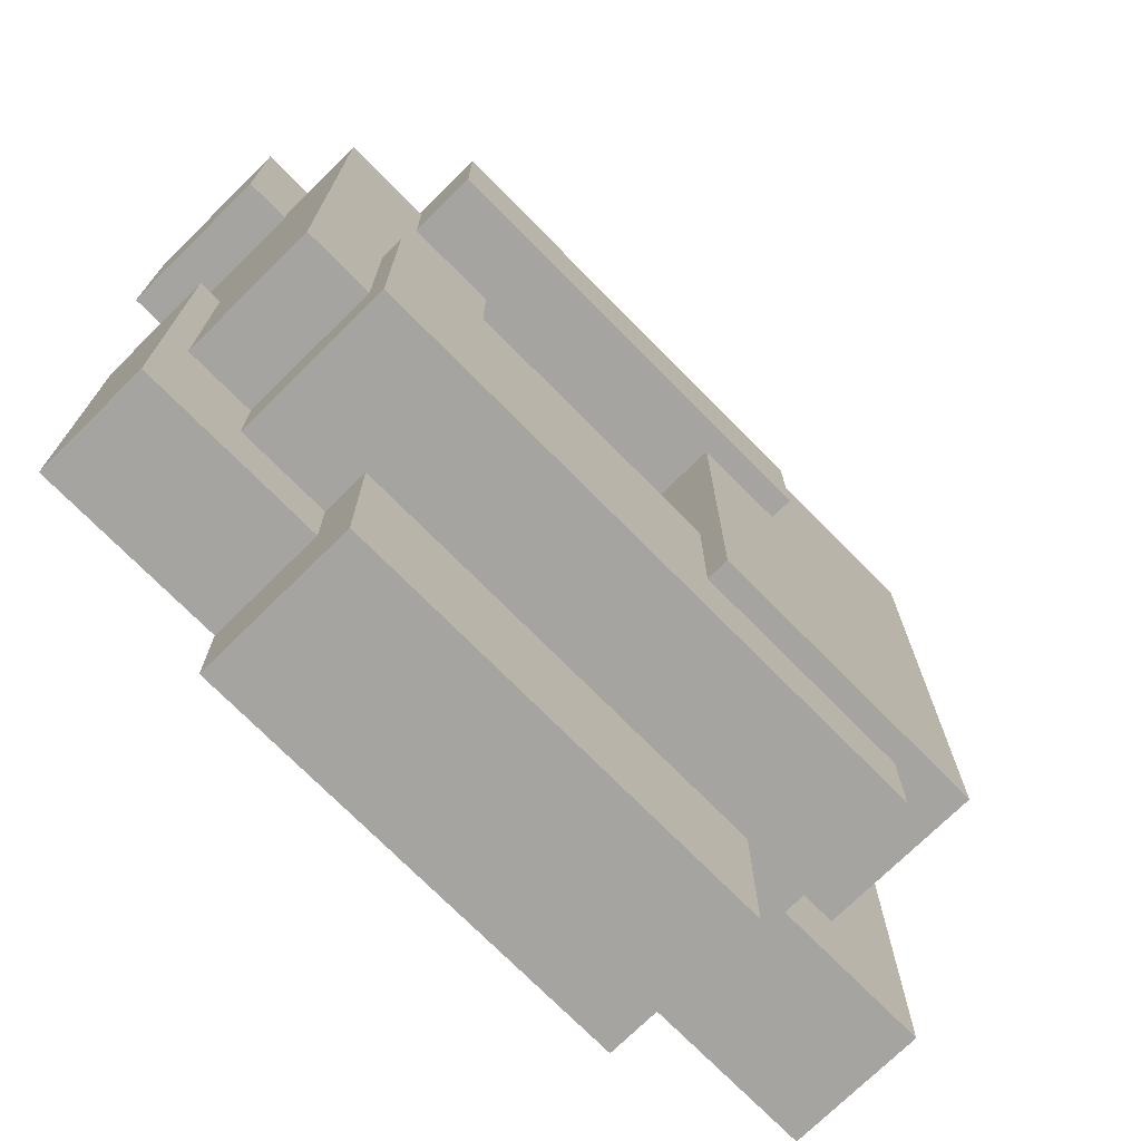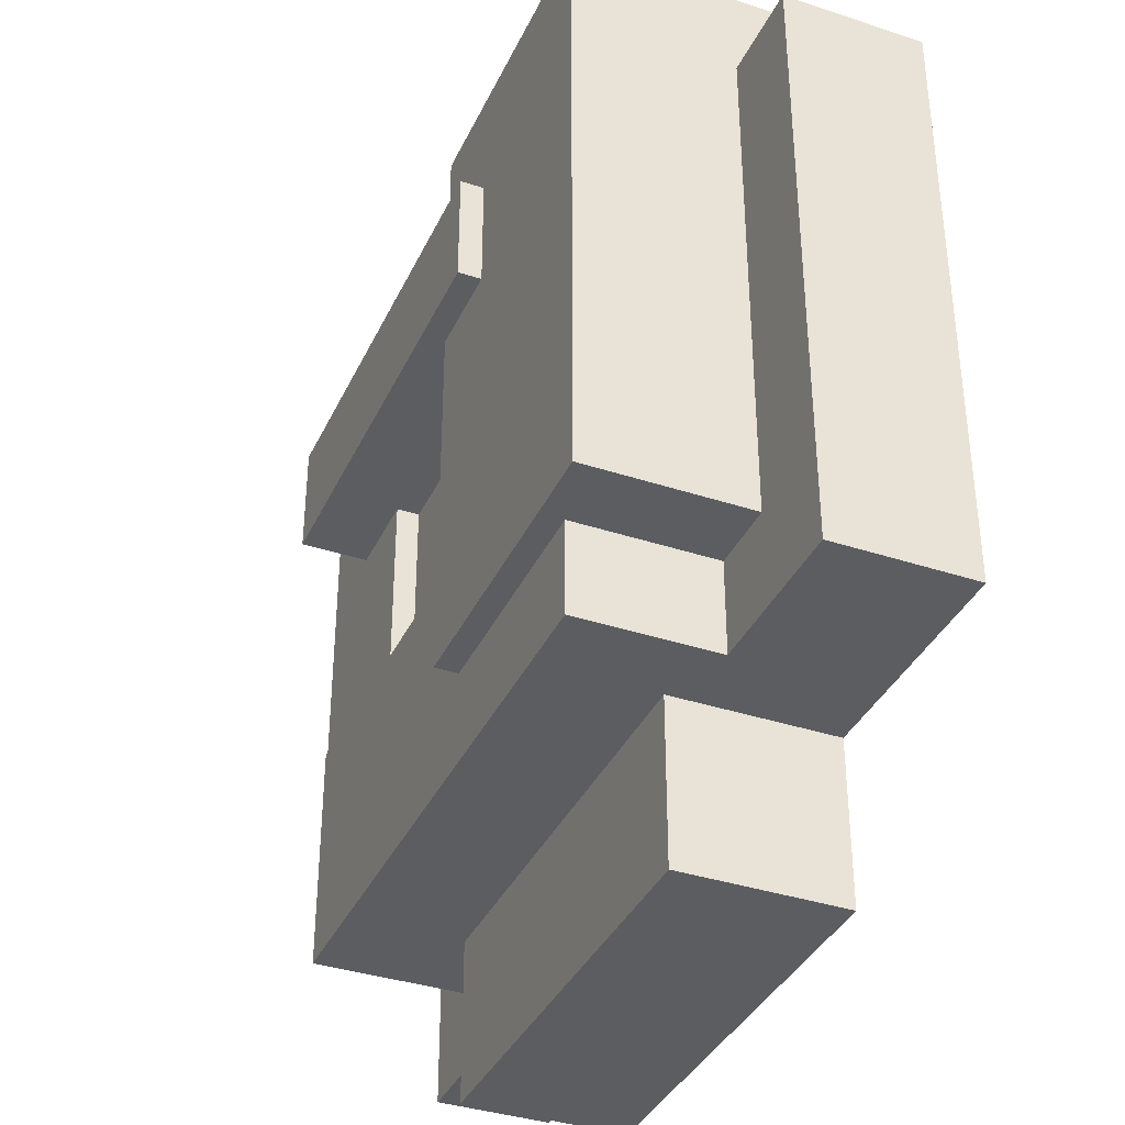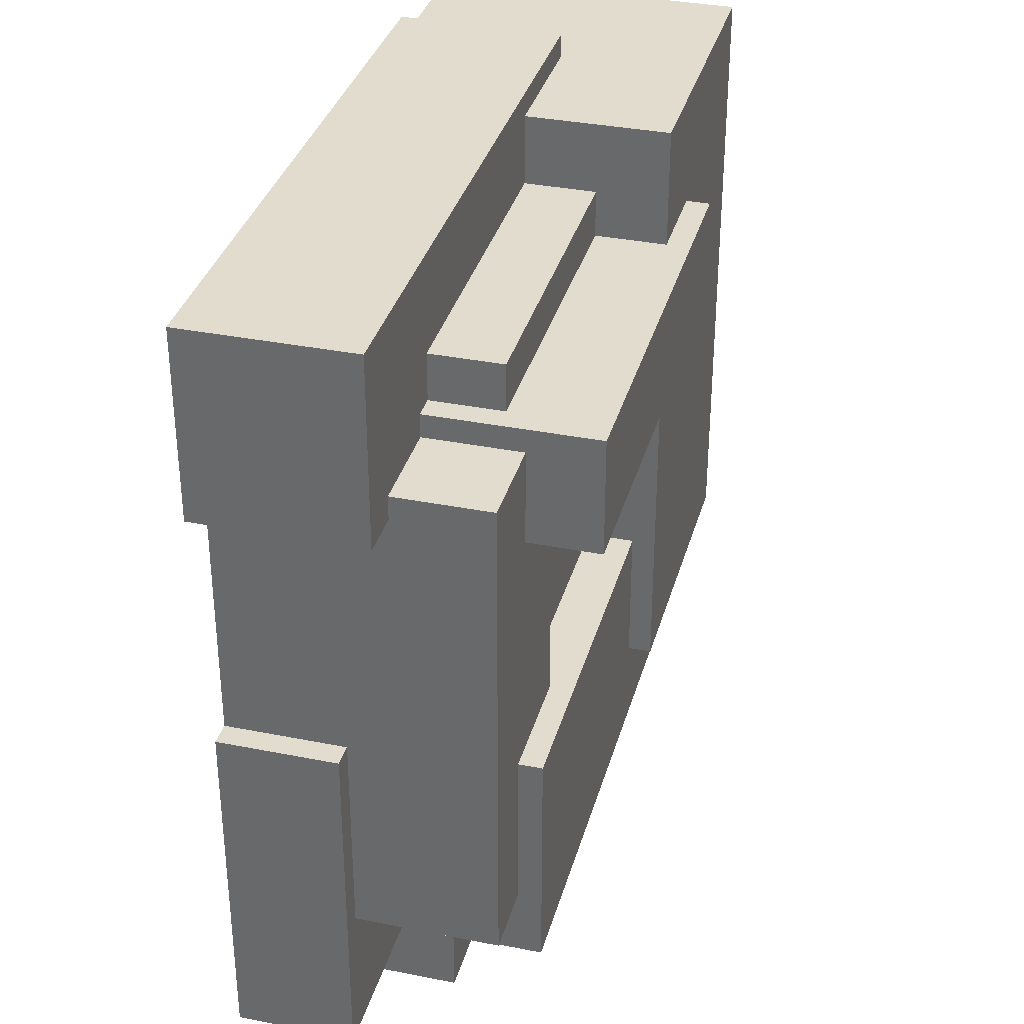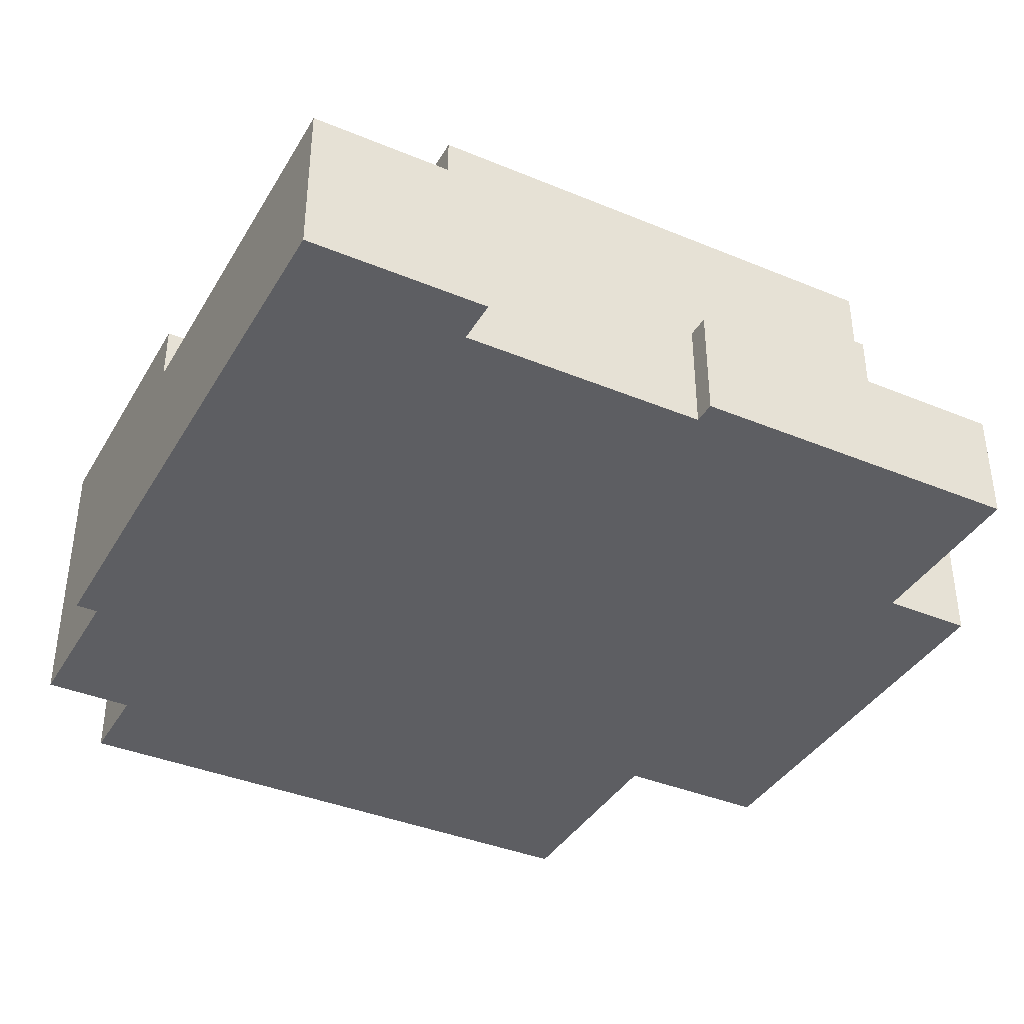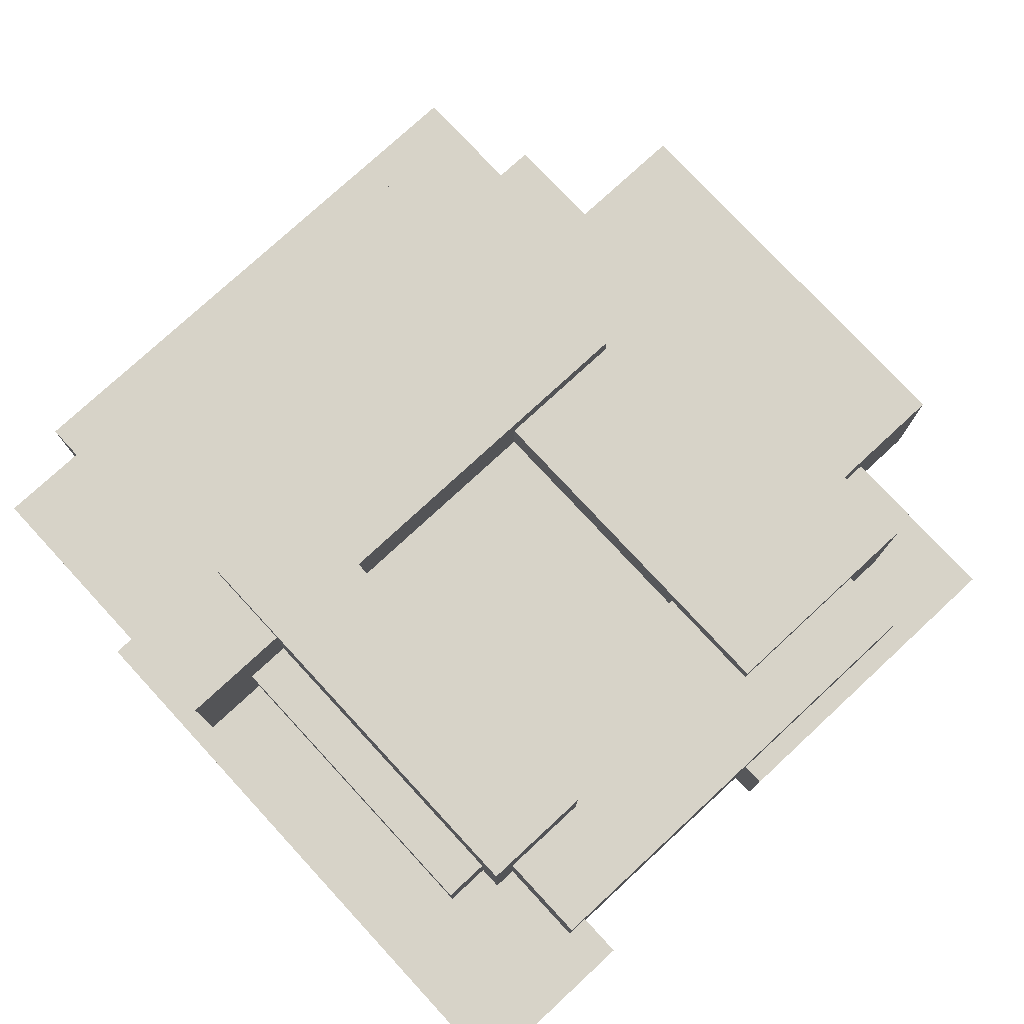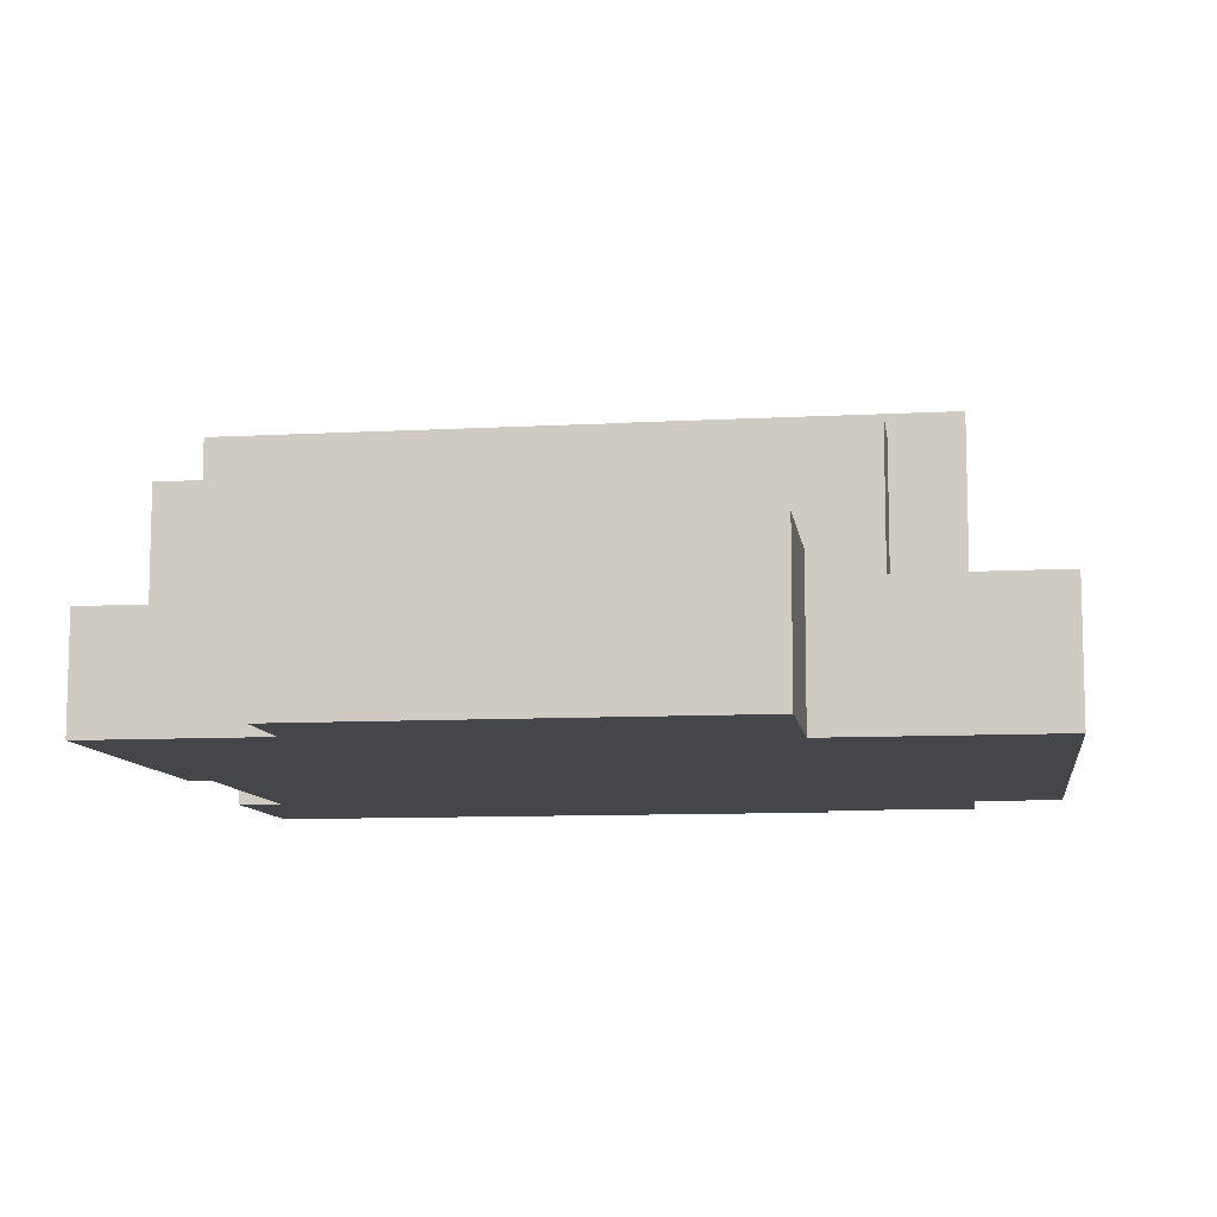
<metadata>
{"format":"obj","ext":"obj","renderer":"f3d","projection":"perspective","resolution":1024,"background":"white","views":[{"elev":-73.3,"azim":134.6,"up":"+Z"},{"elev":-37.1,"azim":-113.0,"up":"+Z"},{"elev":34.6,"azim":105.0,"up":"+Z"},{"elev":-38.5,"azim":62.4,"up":"+Y"},{"elev":76.9,"azim":47.2,"up":"+Y"},{"elev":-9.6,"azim":-171.9,"up":"+Y"}]}
</metadata>
<code>
o
v 3.8 2 -2.7
v 3.8 2 -5.3
v 3.8 2.6 -2.7
v 3.8 2.6 -5.3
v 4.2 2 -2.3
v 4.2 2 -2.7
v 4.2 2.6 -2.7
v 4.2 2.6 -4.9
v 4.2 3.3 -2.3
v 4.2 3.3 -4.9
v 4.5 2.6 -4.9
v 4.5 2.6 -5.3
v 4.5 3.2 -4.9
v 4.5 3.2 -5.3
v 4.8 2 -5.3
v 4.8 2 -6
v 4.8 2.7 -5.3
v 4.8 2.7 -6
v 4.9 2 -2.2
v 4.9 2 -2.3
v 4.9 2.7 -2.2
v 4.9 2.7 -2.3
v 5.1 3.3 -2.8
v 5.1 3.3 -3.3
v 5.1 3.4 -2.8
v 5.1 3.4 -3.3
v 6.6 3 -3.3
v 6.6 3 -4.3
v 6.6 3.1 -3.3
v 6.6 3.1 -4.3
v 5.5 2.7 -2.3
v 5.5 2.7 -2.6
v 5.5 3 -2.6
v 5.5 3 -2.8
v 5.5 3 -3.3
v 5.5 3 -4.3
v 5.5 3.2 -4.3
v 5.5 3.2 -4.9
v 5.5 3.3 -2.3
v 5.5 3.3 -2.8
v 5.5 3.3 -3.3
v 5.5 3.3 -4.9
v 6.7 2 -5.6
v 6.7 2 -6
v 6.7 2.5 -5.3
v 6.7 2.5 -5.6
v 6.7 2.7 -5.3
v 6.7 2.7 -6
v 6.9 2.7 -2.6
v 6.9 2.7 -2.8
v 6.9 3 -2.6
v 6.9 3 -2.8
v 7 2.7 -2.8
v 7 2.7 -2.9
v 7 3.1 -2.9
v 7 3.1 -3.3
v 7 3.4 -2.8
v 7 3.4 -3.3
v 7.1 2.5 -5
v 7.1 2.5 -5.3
v 7.1 3.1 -4.3
v 7.1 3.1 -5
v 7.1 3.2 -4.3
v 7.1 3.2 -5.3
v 7.4 2 -3
v 7.4 2 -4.1
v 7.4 2.5 -4.1
v 7.4 2.5 -5
v 7.4 2.7 -2.9
v 7.4 2.7 -3
v 7.4 3.1 -2.9
v 7.4 3.1 -5
v 7.5 2 -4.1
v 7.5 2 -5.6
v 7.5 2.5 -4.1
v 7.5 2.5 -5.6
v 7.6 2 -2.2
v 7.6 2 -3
v 7.6 2.7 -2.2
v 7.6 2.7 -3
v 4.9 2 -2.2
v 4.9 2.7 -2.2
v 7.6 2 -2.2
v 7.6 2.7 -2.2
v 4.2 2 -2.3
v 4.2 3.3 -2.3
v 4.9 2 -2.3
v 4.9 2.7 -2.3
v 5.5 2.7 -2.3
v 5.5 3.3 -2.3
v 5.5 2.7 -2.6
v 5.5 3 -2.6
v 6.9 2.7 -2.6
v 6.9 3 -2.6
v 3.8 2 -2.7
v 3.8 2.6 -2.7
v 4.2 2 -2.7
v 4.2 2.6 -2.7
v 5.1 3.3 -2.8
v 5.1 3.4 -2.8
v 5.5 3 -2.8
v 5.5 3.3 -2.8
v 6.9 2.7 -2.8
v 6.9 3 -2.8
v 7 2.7 -2.8
v 7 3.4 -2.8
v 7 2.7 -2.9
v 7 3.1 -2.9
v 7.4 2.7 -2.9
v 7.4 3.1 -2.9
v 7.4 2 -4.1
v 7.4 2.5 -4.1
v 7.5 2 -4.1
v 7.5 2.5 -4.1
v 5.5 3 -4.3
v 5.5 3.2 -4.3
v 6.6 3 -4.3
v 6.6 3.1 -4.3
v 7.1 3.1 -4.3
v 7.1 3.2 -4.3
v 7.4 2 -3
v 7.4 2.7 -3
v 7.6 2 -3
v 7.6 2.7 -3
v 5.1 3.3 -3.3
v 5.1 3.4 -3.3
v 5.5 3 -3.3
v 5.5 3.3 -3.3
v 6.6 3 -3.3
v 6.6 3.1 -3.3
v 7 3.1 -3.3
v 7 3.4 -3.3
v 4.2 2.6 -4.9
v 4.2 3.3 -4.9
v 4.5 2.6 -4.9
v 4.5 3.2 -4.9
v 5.5 3.2 -4.9
v 5.5 3.3 -4.9
v 7.1 2.5 -5
v 7.1 3.1 -5
v 7.4 2.5 -5
v 7.4 3.1 -5
v 3.8 2 -5.3
v 3.8 2.6 -5.3
v 4.5 2.6 -5.3
v 4.5 3.2 -5.3
v 4.8 2 -5.3
v 4.8 2.7 -5.3
v 6.7 2.5 -5.3
v 6.7 2.7 -5.3
v 7.1 2.5 -5.3
v 7.1 3.2 -5.3
v 6.7 2 -5.6
v 6.7 2.5 -5.6
v 7.5 2 -5.6
v 7.5 2.5 -5.6
v 4.8 2 -6
v 4.8 2.7 -6
v 6.7 2 -6
v 6.7 2.7 -6
v 4.9 2 -2.2
v 7.6 2 -2.2
v 4.2 2 -2.3
v 4.9 2 -2.3
v 3.8 2 -2.7
v 4.2 2 -2.7
v 7.4 2 -3
v 7.6 2 -3
v 7.4 2 -4.1
v 7.5 2 -4.1
v 3.8 2 -5.3
v 4.8 2 -5.3
v 6.7 2 -5.6
v 7.5 2 -5.6
v 4.8 2 -6
v 6.7 2 -6
v 7.4 2.5 -4.1
v 7.5 2.5 -4.1
v 7.1 2.5 -5
v 7.4 2.5 -5
v 6.7 2.5 -5.3
v 7.1 2.5 -5.3
v 6.7 2.5 -5.6
v 7.5 2.5 -5.6
v 3.8 2.6 -2.7
v 4.2 2.6 -2.7
v 4.2 2.6 -4.9
v 4.5 2.6 -4.9
v 3.8 2.6 -5.3
v 4.5 2.6 -5.3
v 4.9 2.7 -2.2
v 7.6 2.7 -2.2
v 4.9 2.7 -2.3
v 5.5 2.7 -2.3
v 5.5 2.7 -2.6
v 6.9 2.7 -2.6
v 6.9 2.7 -2.8
v 7 2.7 -2.8
v 7 2.7 -2.9
v 7.4 2.7 -2.9
v 7.4 2.7 -3
v 7.6 2.7 -3
v 4.8 2.7 -5.3
v 6.7 2.7 -5.3
v 4.8 2.7 -6
v 6.7 2.7 -6
v 5.5 3 -2.6
v 6.9 3 -2.6
v 5.5 3 -2.8
v 6.9 3 -2.8
v 5.5 3 -3.3
v 6.6 3 -3.3
v 5.5 3 -4.3
v 6.6 3 -4.3
v 7 3.1 -2.9
v 7.4 3.1 -2.9
v 6.6 3.1 -3.3
v 7 3.1 -3.3
v 6.6 3.1 -4.3
v 7.1 3.1 -4.3
v 7.1 3.1 -5
v 7.4 3.1 -5
v 5.5 3.2 -4.3
v 7.1 3.2 -4.3
v 4.5 3.2 -4.9
v 5.5 3.2 -4.9
v 4.5 3.2 -5.3
v 7.1 3.2 -5.3
v 4.2 3.3 -2.3
v 5.5 3.3 -2.3
v 5.1 3.3 -2.8
v 5.5 3.3 -2.8
v 5.1 3.3 -3.3
v 5.5 3.3 -3.3
v 4.2 3.3 -4.9
v 5.5 3.3 -4.9
v 5.1 3.4 -2.8
v 7 3.4 -2.8
v 5.1 3.4 -3.3
v 7 3.4 -3.3
f 3 2 1
f 4 2 3
f 7 6 5
f 9 7 5
f 9 8 7
f 10 8 9
f 13 12 11
f 14 12 13
f 17 16 15
f 18 16 17
f 21 20 19
f 22 20 21
f 25 24 23
f 26 24 25
f 29 28 27
f 30 28 29
f 31 32 33
f 35 36 37
f 31 33 39
f 33 34 39
f 39 34 40
f 37 38 41
f 35 37 41
f 41 38 42
f 43 44 46
f 45 46 47
f 46 44 48
f 47 46 48
f 49 50 51
f 51 50 52
f 53 54 55
f 53 55 57
f 55 56 57
f 57 56 58
f 59 60 62
f 61 62 63
f 62 60 64
f 63 62 64
f 65 66 67
f 65 67 70
f 67 68 70
f 69 70 71
f 70 68 72
f 71 70 72
f 73 74 75
f 75 74 76
f 77 78 79
f 79 78 80
f 83 82 81
f 84 82 83
f 87 86 85
f 88 86 87
f 89 86 88
f 90 86 89
f 93 92 91
f 94 92 93
f 97 96 95
f 98 96 97
f 102 100 99
f 104 102 101
f 105 104 103
f 106 100 102
f 106 104 105
f 106 102 104
f 109 108 107
f 110 108 109
f 113 112 111
f 114 112 113
f 117 116 115
f 118 116 117
f 119 116 118
f 120 116 119
f 121 122 123
f 123 122 124
f 125 126 128
f 127 128 129
f 129 128 130
f 130 128 131
f 128 126 132
f 131 128 132
f 133 134 135
f 135 134 136
f 136 134 137
f 137 134 138
f 139 140 141
f 141 140 142
f 143 144 145
f 143 145 147
f 145 146 147
f 147 146 148
f 148 146 150
f 149 150 151
f 150 146 152
f 151 150 152
f 153 154 155
f 155 154 156
f 157 158 159
f 159 158 160
f 164 162 161
f 166 164 163
f 167 162 164
f 167 166 165
f 167 164 166
f 168 162 167
f 169 167 165
f 171 169 165
f 171 170 169
f 172 170 171
f 173 170 172
f 174 170 173
f 175 173 172
f 176 173 175
f 177 178 180
f 179 180 182
f 181 182 183
f 180 178 184
f 183 182 184
f 182 180 184
f 185 186 187
f 185 187 189
f 187 188 189
f 189 188 190
f 191 192 193
f 193 192 194
f 194 192 195
f 195 192 196
f 196 192 197
f 197 192 198
f 198 192 199
f 199 192 200
f 200 192 201
f 201 192 202
f 203 204 205
f 205 204 206
f 207 208 209
f 209 208 210
f 211 212 213
f 213 212 214
f 215 216 218
f 217 218 219
f 218 216 220
f 219 218 220
f 220 216 221
f 221 216 222
f 223 224 226
f 225 226 227
f 226 224 228
f 227 226 228
f 229 230 231
f 231 230 232
f 229 231 233
f 229 233 235
f 233 234 235
f 235 234 236
f 237 238 239
f 239 238 240

</code>
